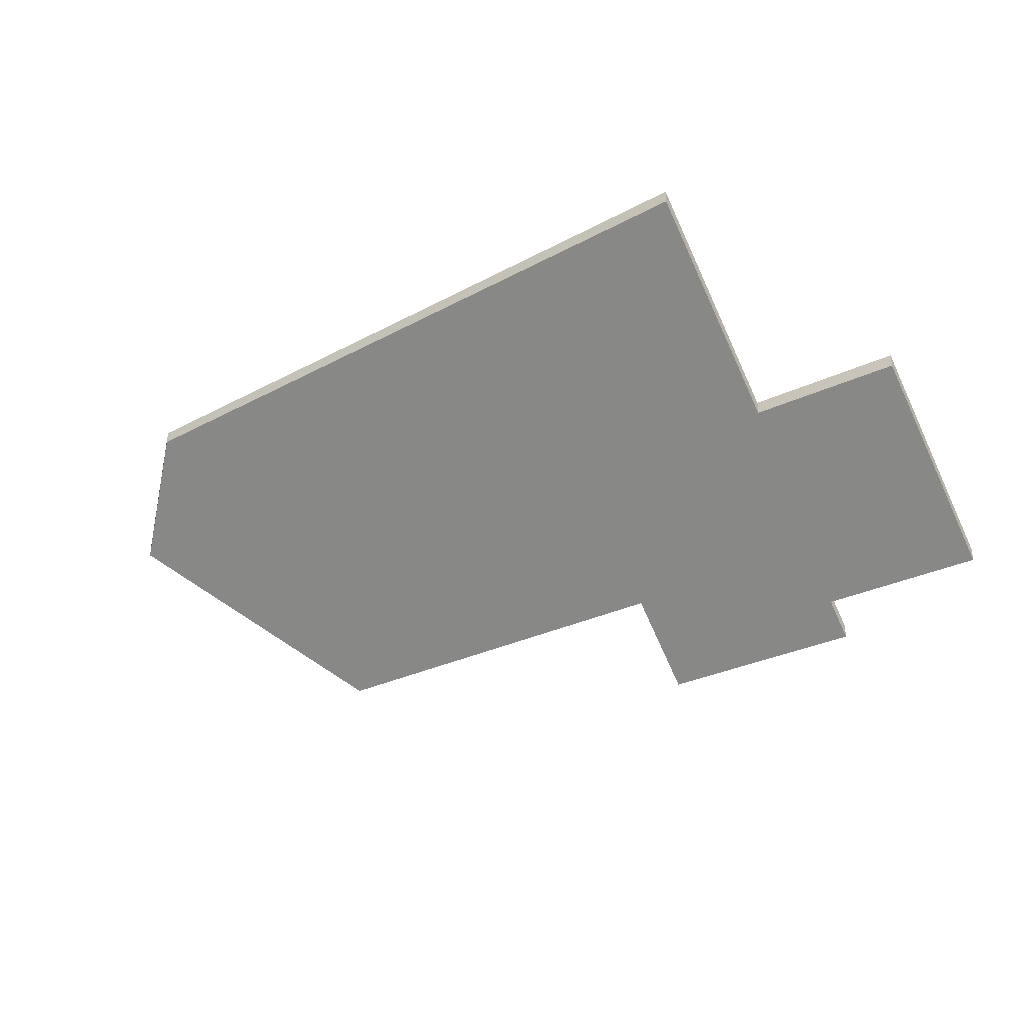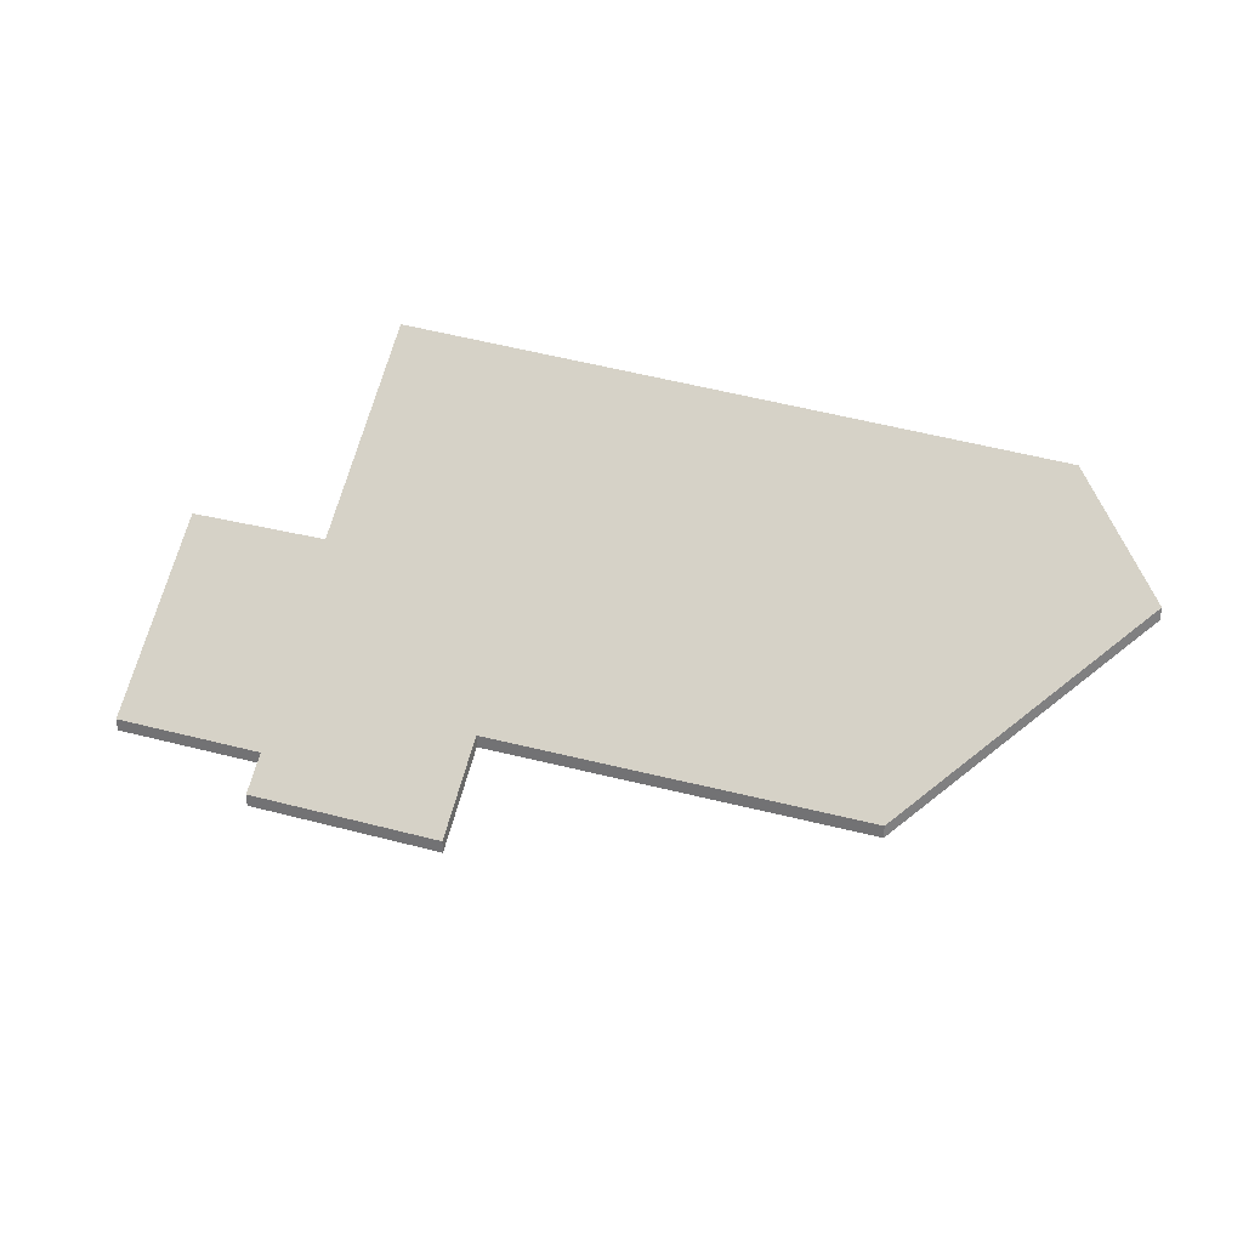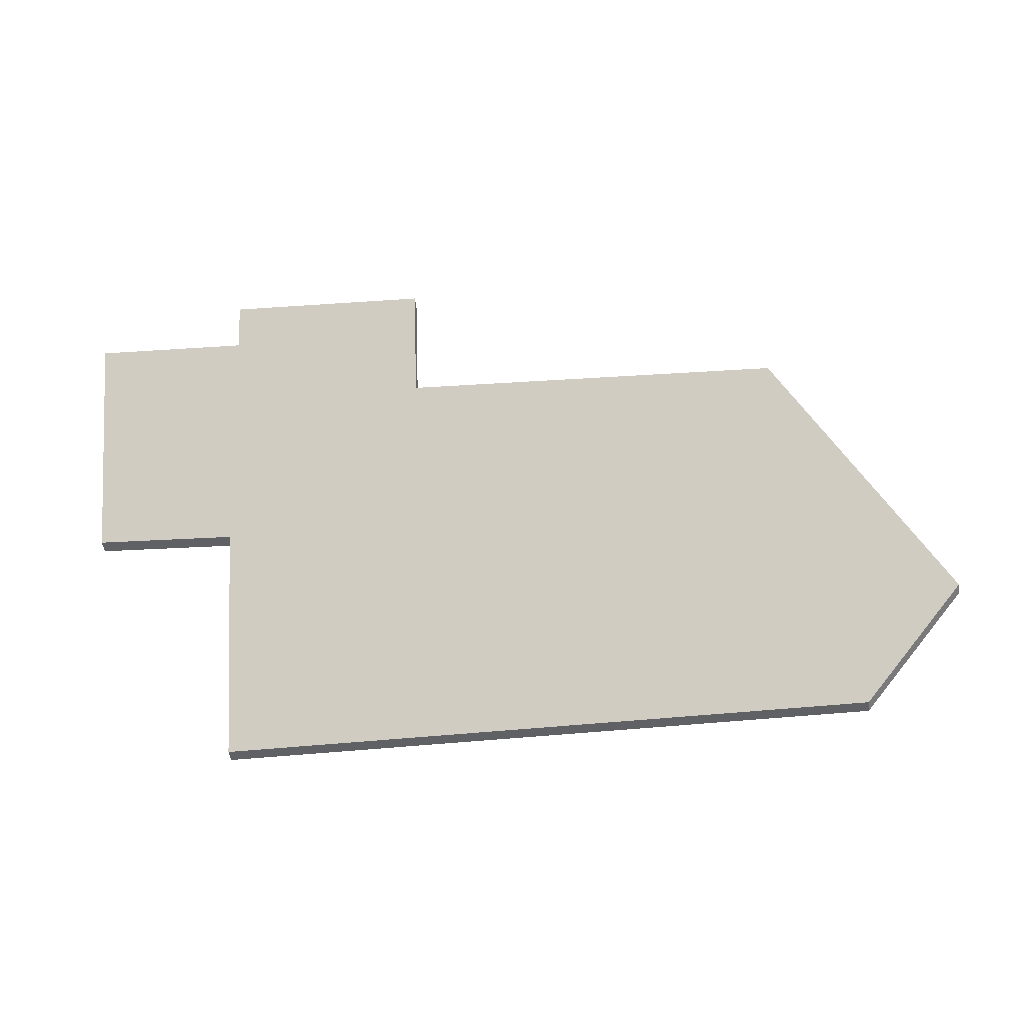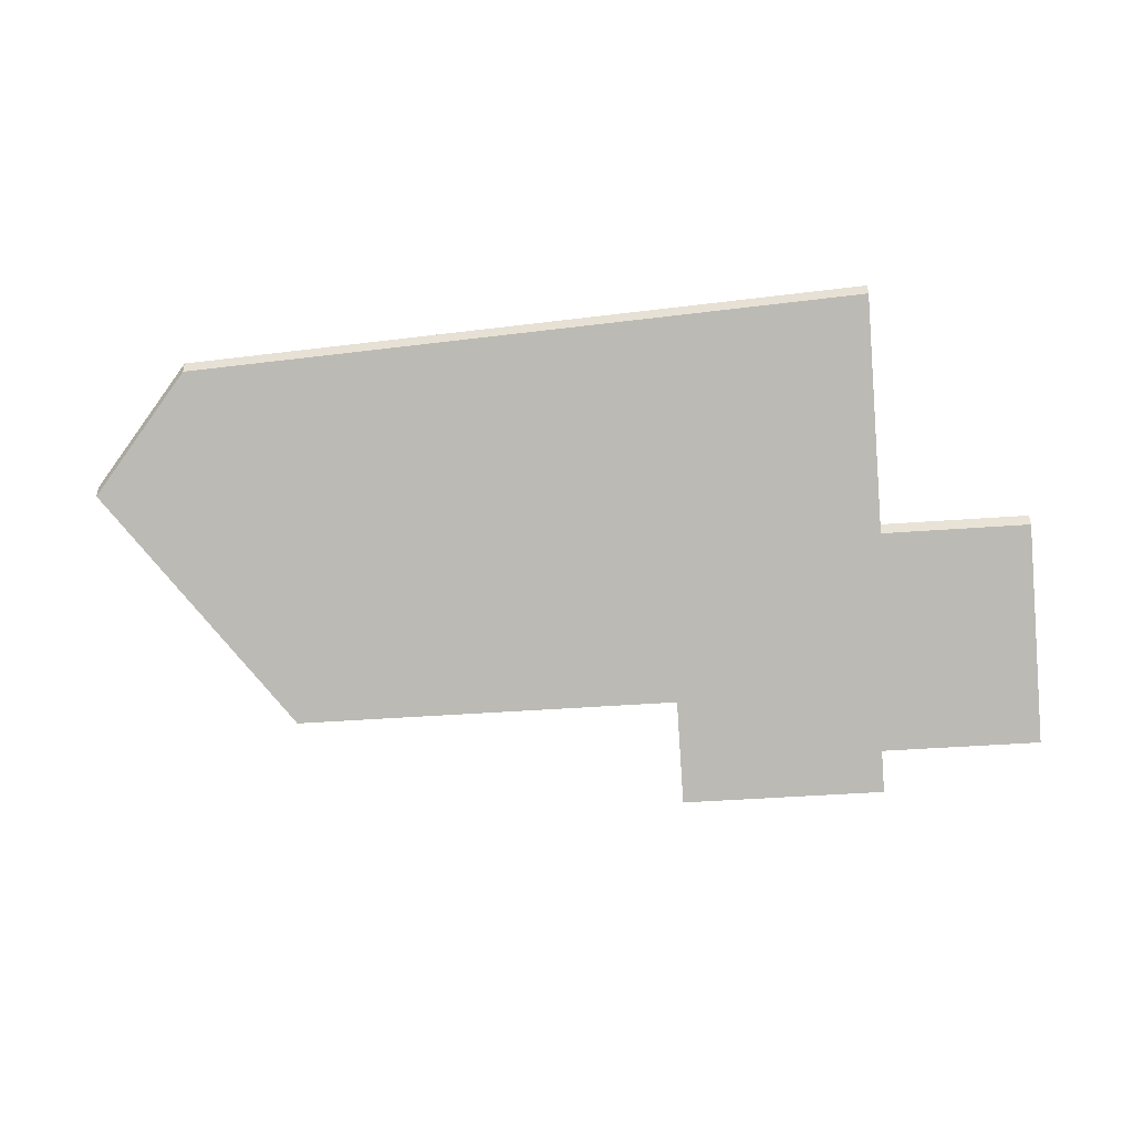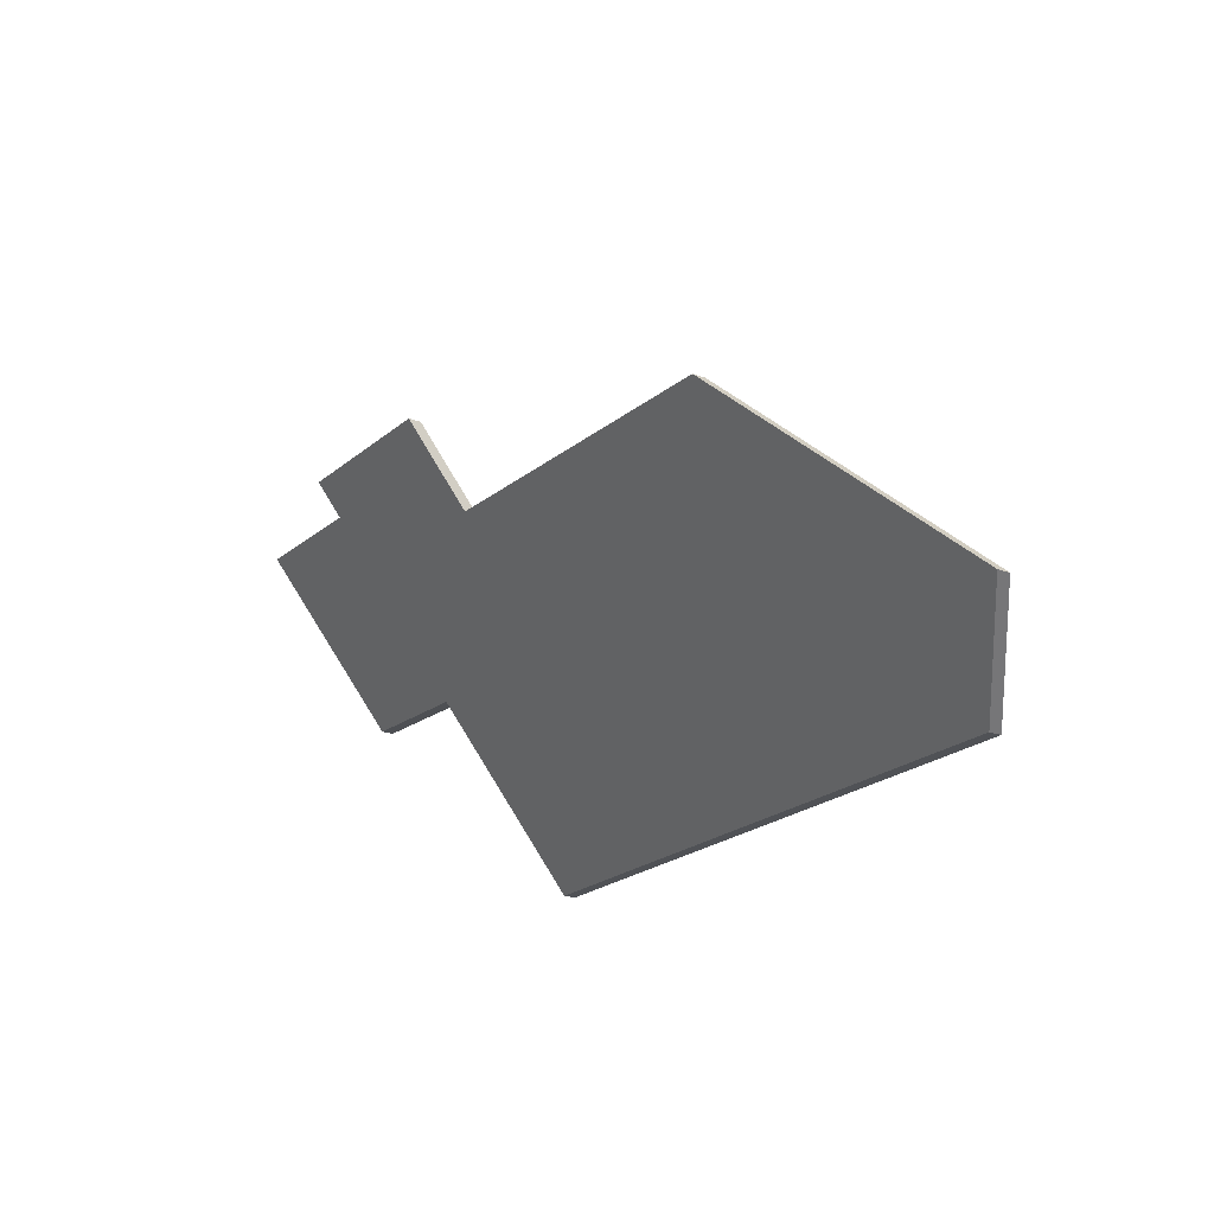
<metadata>
{"format":"obj","ext":"obj","renderer":"f3d","projection":"perspective","resolution":1024,"background":"white","views":[{"elev":-32.7,"azim":-142.6,"up":"+Y"},{"elev":30.6,"azim":25.8,"up":"+Y"},{"elev":-50.5,"azim":7.1,"up":"+Z"},{"elev":-44.4,"azim":-170.7,"up":"+Y"},{"elev":-22.6,"azim":58.0,"up":"+Z"}]}
</metadata>
<code>
v 1.489 -0.09879 -3.971
v 1.469 -0.08418 -3.987
v 1.338 -0.08032 -3.982
v 1.341 -0.1093 -3.948
v 1.456 -0.1286 -3.933
v 1.313 -0.1094 -3.945
v 1.383 -0.1286 -3.928
v 1.345 -0.1361 -3.916
v 1.315 -0.1361 -3.914
v 1.384 -0.1412 -3.913
v 1.346 -0.1412 -3.91
v 1.338 -0.08276 -3.982
v 1.469 -0.08661 -3.987
v 1.489 -0.1012 -3.971
v 1.341 -0.1118 -3.948
v 1.456 -0.1311 -3.933
v 1.313 -0.1118 -3.945
v 1.383 -0.1311 -3.928
v 1.345 -0.1386 -3.916
v 1.315 -0.1386 -3.914
v 1.346 -0.1437 -3.91
v 1.384 -0.1437 -3.913
v 1.346 -0.1437 -3.91
v 1.384 -0.1437 -3.913
v 1.384 -0.1412 -3.913
v 1.346 -0.1412 -3.91
v 1.345 -0.1386 -3.916
v 1.346 -0.1437 -3.91
v 1.346 -0.1412 -3.91
v 1.345 -0.1361 -3.916
v 1.315 -0.1386 -3.914
v 1.345 -0.1386 -3.916
v 1.345 -0.1361 -3.916
v 1.315 -0.1361 -3.914
v 1.313 -0.1118 -3.945
v 1.315 -0.1386 -3.914
v 1.315 -0.1361 -3.914
v 1.313 -0.1094 -3.945
v 1.341 -0.1118 -3.948
v 1.313 -0.1118 -3.945
v 1.313 -0.1094 -3.945
v 1.341 -0.1093 -3.948
v 1.338 -0.08276 -3.982
v 1.341 -0.1118 -3.948
v 1.341 -0.1093 -3.948
v 1.338 -0.08032 -3.982
v 1.465 -0.08649 -3.987
v 1.338 -0.08276 -3.982
v 1.338 -0.08032 -3.982
v 1.465 -0.08406 -3.987
v 1.469 -0.08661 -3.987
v 1.465 -0.08649 -3.987
v 1.465 -0.08406 -3.987
v 1.469 -0.08418 -3.987
v 1.489 -0.1012 -3.971
v 1.469 -0.08661 -3.987
v 1.469 -0.08418 -3.987
v 1.489 -0.09879 -3.971
v 1.456 -0.1311 -3.933
v 1.489 -0.1012 -3.971
v 1.489 -0.09879 -3.971
v 1.456 -0.1286 -3.933
v 1.383 -0.1311 -3.928
v 1.456 -0.1311 -3.933
v 1.456 -0.1286 -3.933
v 1.383 -0.1286 -3.928
v 1.383 -0.1385 -3.919
v 1.383 -0.1311 -3.928
v 1.383 -0.1286 -3.928
v 1.383 -0.1361 -3.919
v 1.383 -0.1385 -3.919
v 1.383 -0.1385 -3.919
v 1.383 -0.1361 -3.919
v 1.383 -0.1361 -3.919
v 1.384 -0.1437 -3.913
v 1.383 -0.1385 -3.919
v 1.383 -0.1361 -3.919
v 1.384 -0.1412 -3.913
f 1 2 3
f 1 3 4
f 5 1 4
f 5 4 6
f 7 5 6
f 8 7 6
f 9 8 6
f 10 7 8
f 10 8 11
f 12 13 14
f 15 12 14
f 15 14 16
f 17 15 16
f 17 16 18
f 17 18 19
f 20 17 19
f 21 19 22
f 22 19 18
f 23 24 25
f 23 25 26
f 27 28 29
f 27 29 30
f 31 32 33
f 31 33 34
f 35 36 37
f 35 37 38
f 39 40 41
f 39 41 42
f 43 44 45
f 43 45 46
f 47 48 49
f 47 49 50
f 51 52 53
f 51 53 54
f 55 56 57
f 55 57 58
f 59 60 61
f 59 61 62
f 63 64 65
f 63 65 66
f 67 68 69
f 67 69 70
f 71 72 73
f 71 73 74
f 75 76 77
f 75 77 78

</code>
